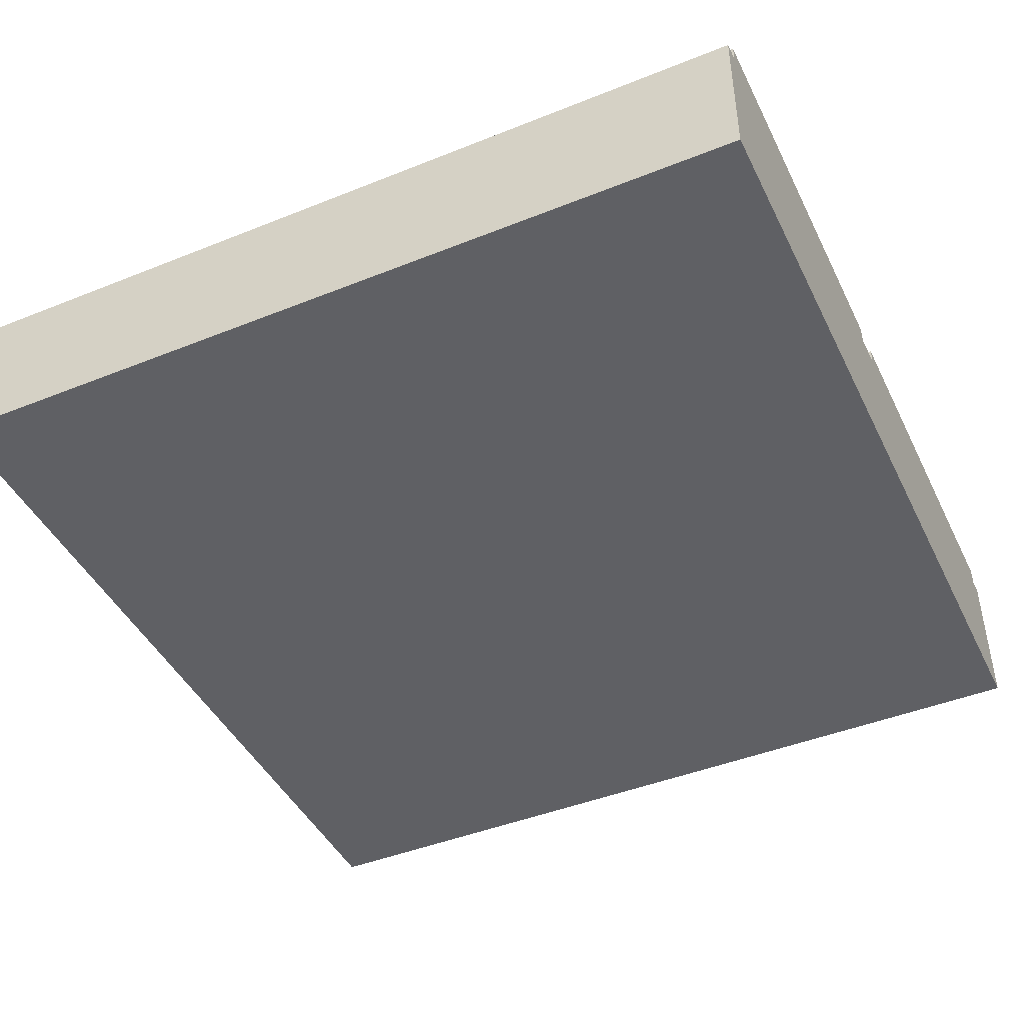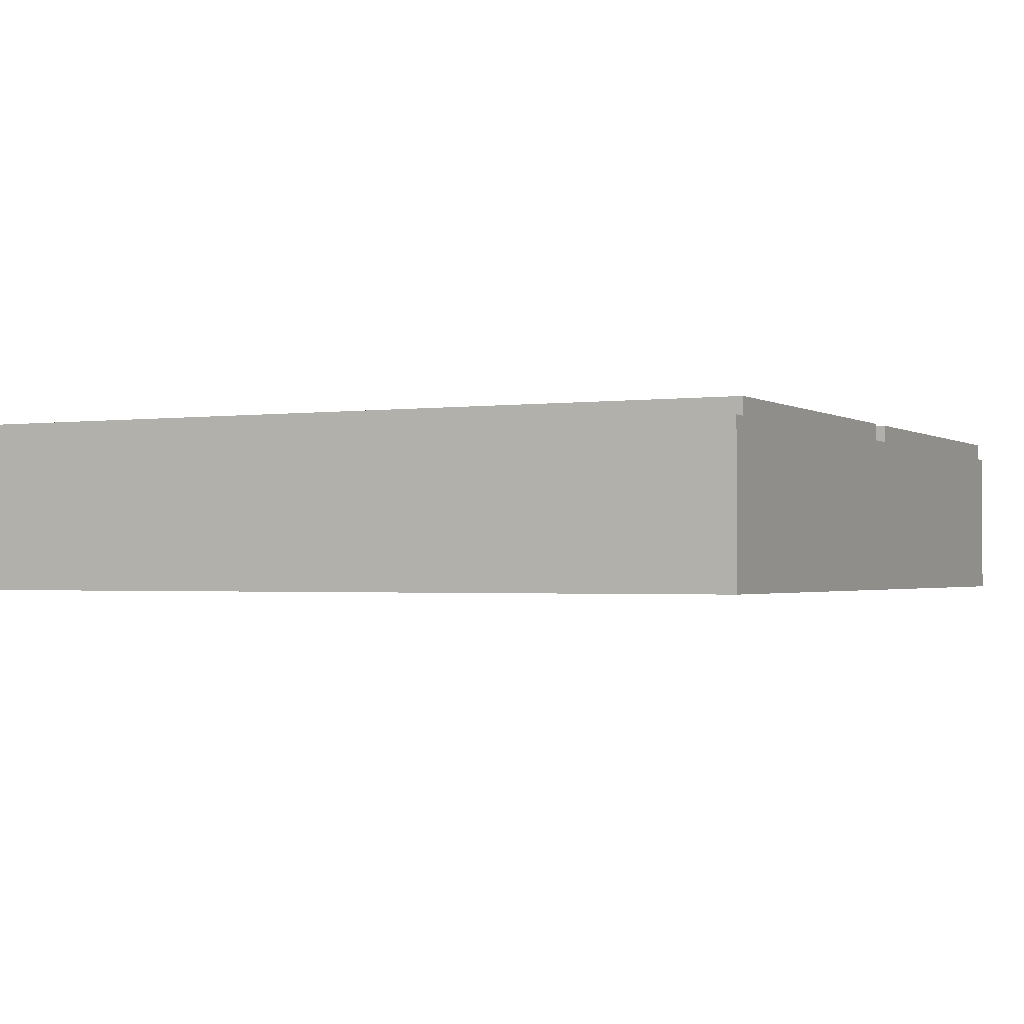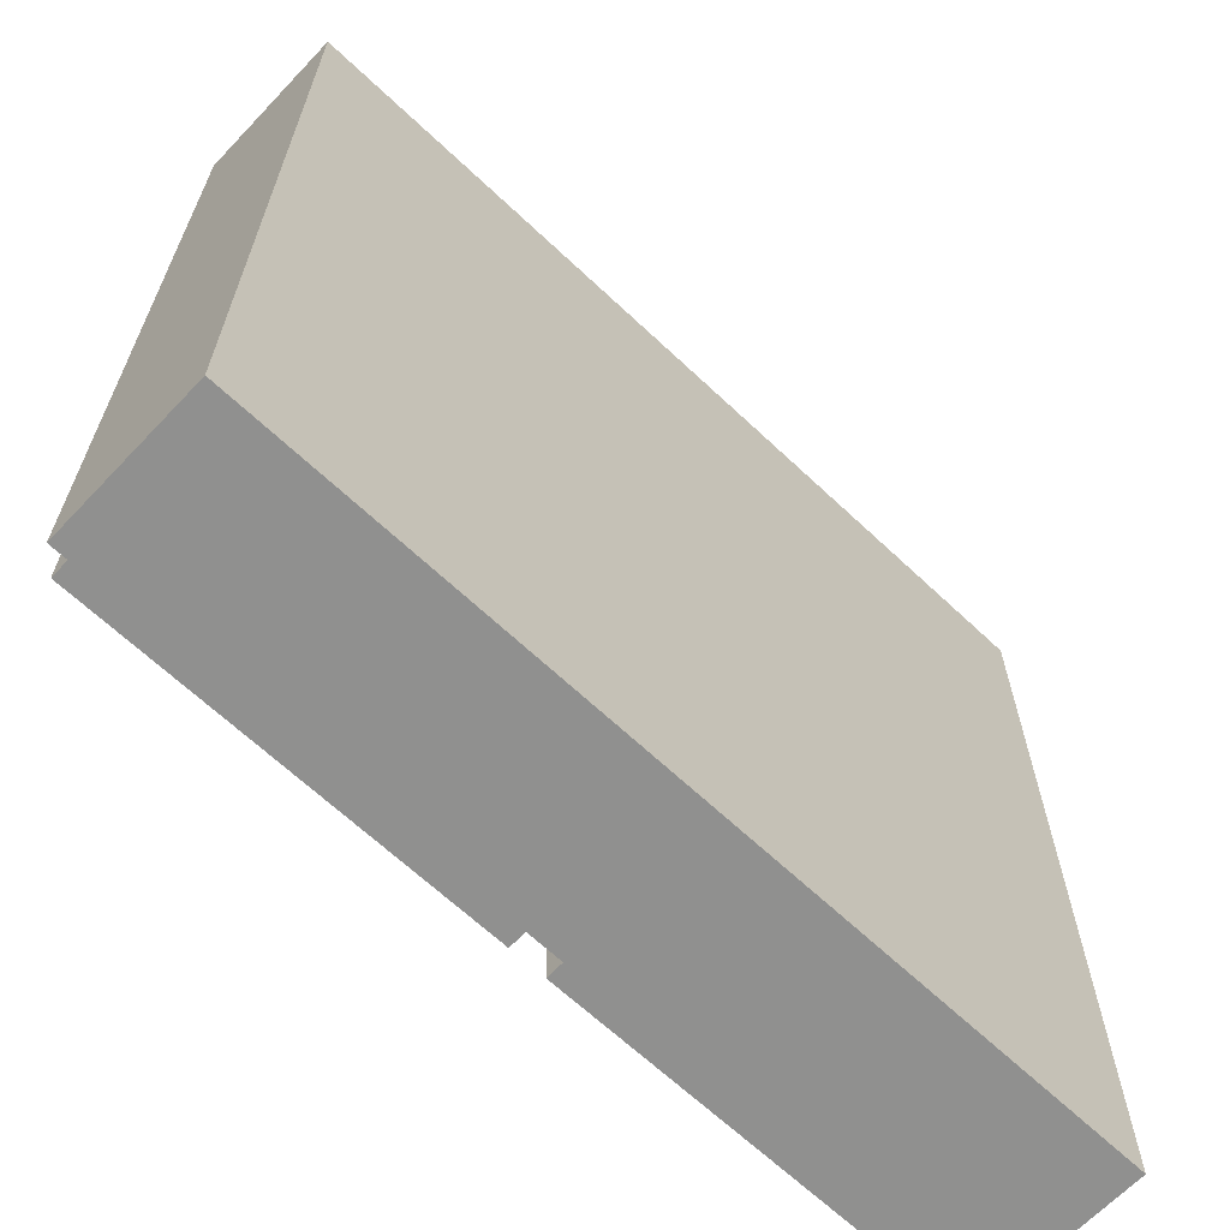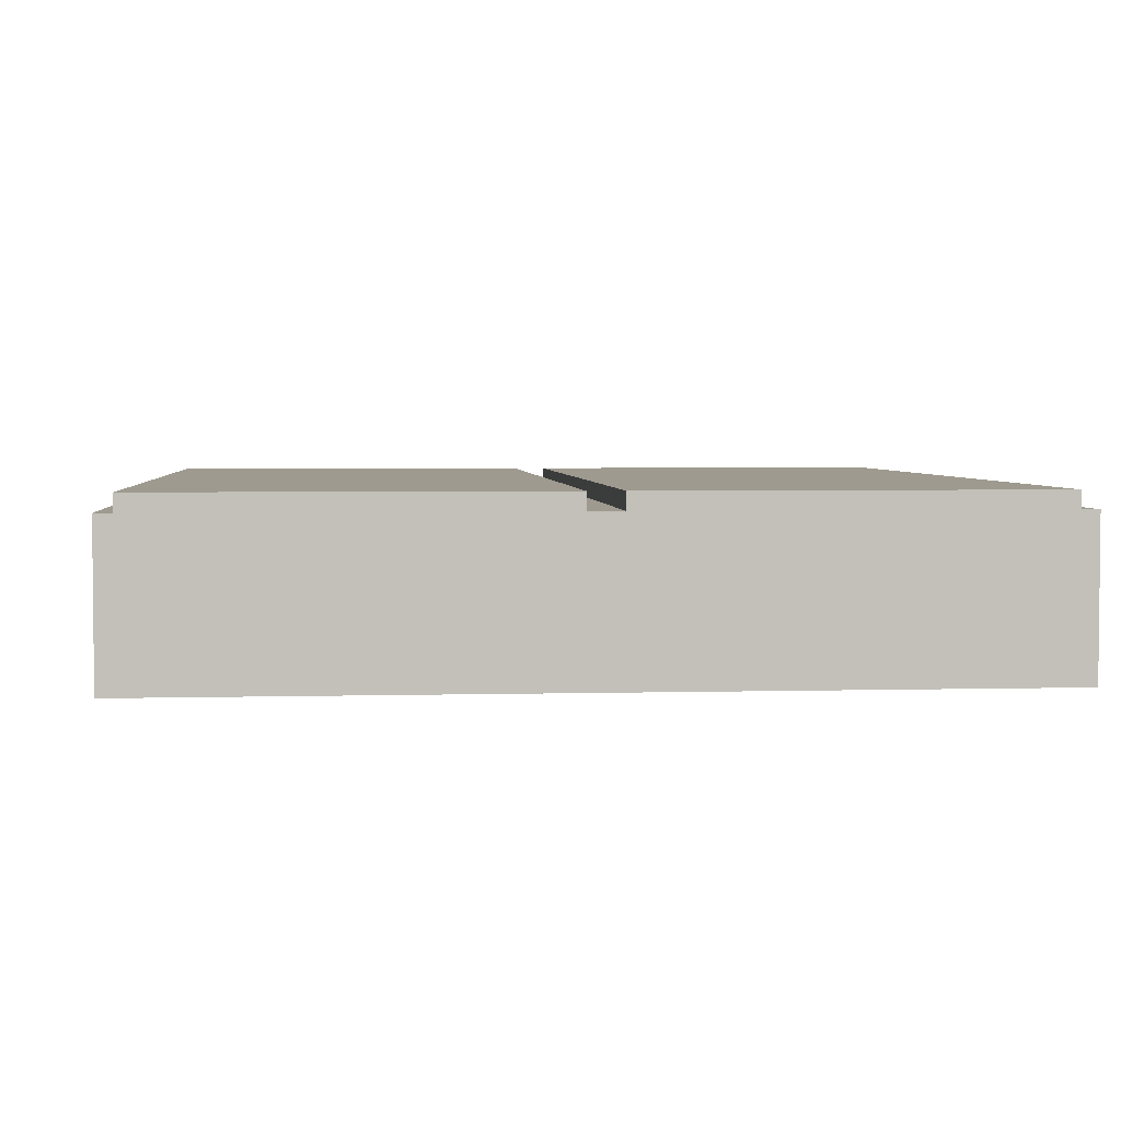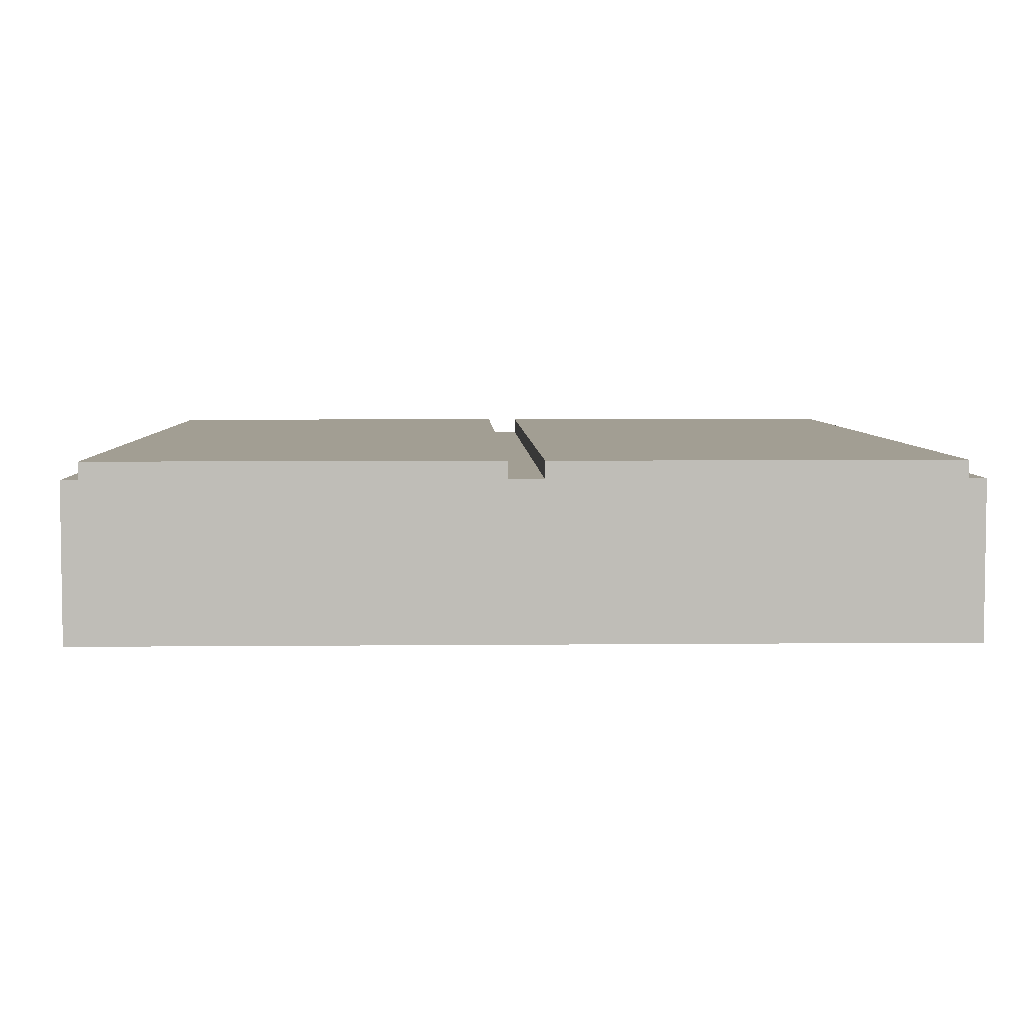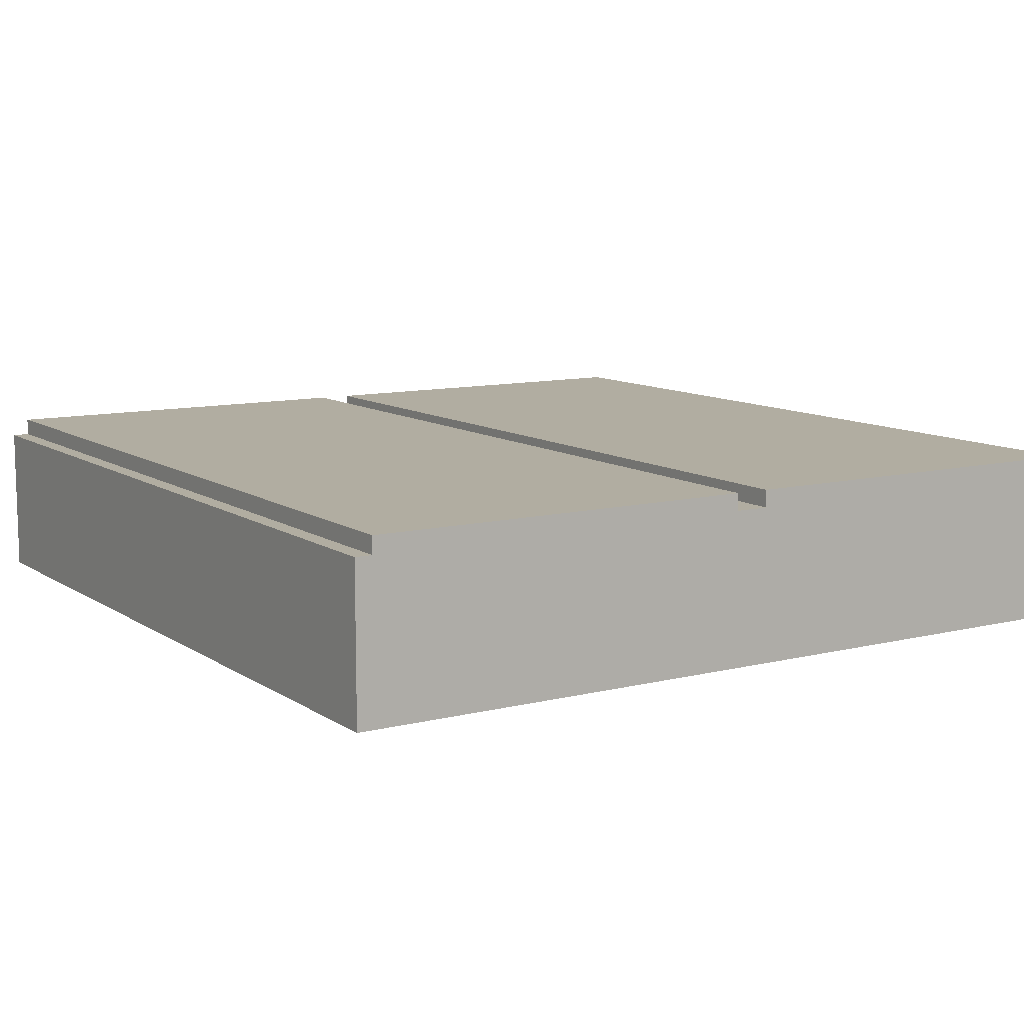
<metadata>
{"format":"obj","ext":"obj","renderer":"f3d","projection":"perspective","resolution":1024,"background":"white","views":[{"elev":-44.5,"azim":115.0,"up":"+Z"},{"elev":-1.5,"azim":-63.5,"up":"+Z"},{"elev":-65.5,"azim":136.5,"up":"+Y"},{"elev":3.6,"azim":-5.2,"up":"+Z"},{"elev":5.1,"azim":-1.8,"up":"+Z"},{"elev":10.3,"azim":147.7,"up":"+Z"}]}
</metadata>
<code>
g wall-10
v -25 0 4
v -25 0 3
v -25 0 -5
v -25 50 4
v -25 50 3
v -25 50 -5
v -24 0 5
v -24 0 4
v -24 50 5
v -24 50 4
v 1 0 5
v 1 0 4
v 1 50 5
v 1 50 4
v -1 0 5
v -1 0 4
v -1 50 5
v -1 50 4
v 24 0 5
v 24 0 4
v 24 50 5
v 24 50 4
v 25 0 4
v 25 0 3
v 25 0 -5
v 25 50 4
v 25 50 3
v 25 50 -5
v -24 0 5
v -24 50 5
v -1 0 5
v -1 50 5
v 1 0 5
v 1 50 5
v 24 0 5
v 24 50 5
v -25 0 4
v -25 50 4
v -24 0 4
v -24 50 4
v -1 0 4
v -1 50 4
v 1 0 4
v 1 50 4
v 24 0 4
v 24 50 4
v 25 0 4
v 25 50 4
v -25 0 -5
v -25 50 -5
v 25 0 -5
v 25 50 -5
v -24 0 5
v -1 0 5
v 1 0 5
v 24 0 5
v -25 0 4
v -24 0 4
v -1 0 4
v 1 0 4
v 24 0 4
v 25 0 4
v -25 0 3
v -24 0 3
v -1 0 3
v 1 0 3
v 24 0 3
v 25 0 3
v -25 0 -5
v 25 0 -5
v -24 50 5
v -1 50 5
v 1 50 5
v 24 50 5
v -25 50 4
v -24 50 4
v -1 50 4
v 1 50 4
v 24 50 4
v 25 50 4
v -25 50 3
v -24 50 3
v -1 50 3
v 1 50 3
v 24 50 3
v 25 50 3
v -25 50 -5
v 25 50 -5
f 4 2 1
f 5 3 2
f 5 2 4
f 6 3 5
f 9 8 7
f 10 8 9
f 13 12 11
f 14 12 13
f 15 16 17
f 17 16 18
f 19 20 21
f 21 20 22
f 23 24 26
f 24 25 27
f 26 24 27
f 27 25 28
f 31 30 29
f 32 30 31
f 35 34 33
f 36 34 35
f 39 38 37
f 40 38 39
f 43 42 41
f 44 42 43
f 47 46 45
f 48 46 47
f 49 50 51
f 51 50 52
f 58 54 53
f 59 54 58
f 60 56 55
f 61 56 60
f 63 58 57
f 64 59 58
f 64 58 63
f 65 60 59
f 65 59 64
f 66 61 60
f 66 60 65
f 67 62 61
f 67 61 66
f 68 62 67
f 69 66 65
f 69 64 63
f 69 68 67
f 69 67 66
f 69 65 64
f 70 68 69
f 71 72 76
f 76 72 77
f 73 74 78
f 78 74 79
f 75 76 81
f 76 77 82
f 81 76 82
f 77 78 83
f 82 77 83
f 78 79 84
f 83 78 84
f 79 80 85
f 84 79 85
f 85 80 86
f 83 84 87
f 81 82 87
f 85 86 87
f 84 85 87
f 82 83 87
f 87 86 88

</code>
